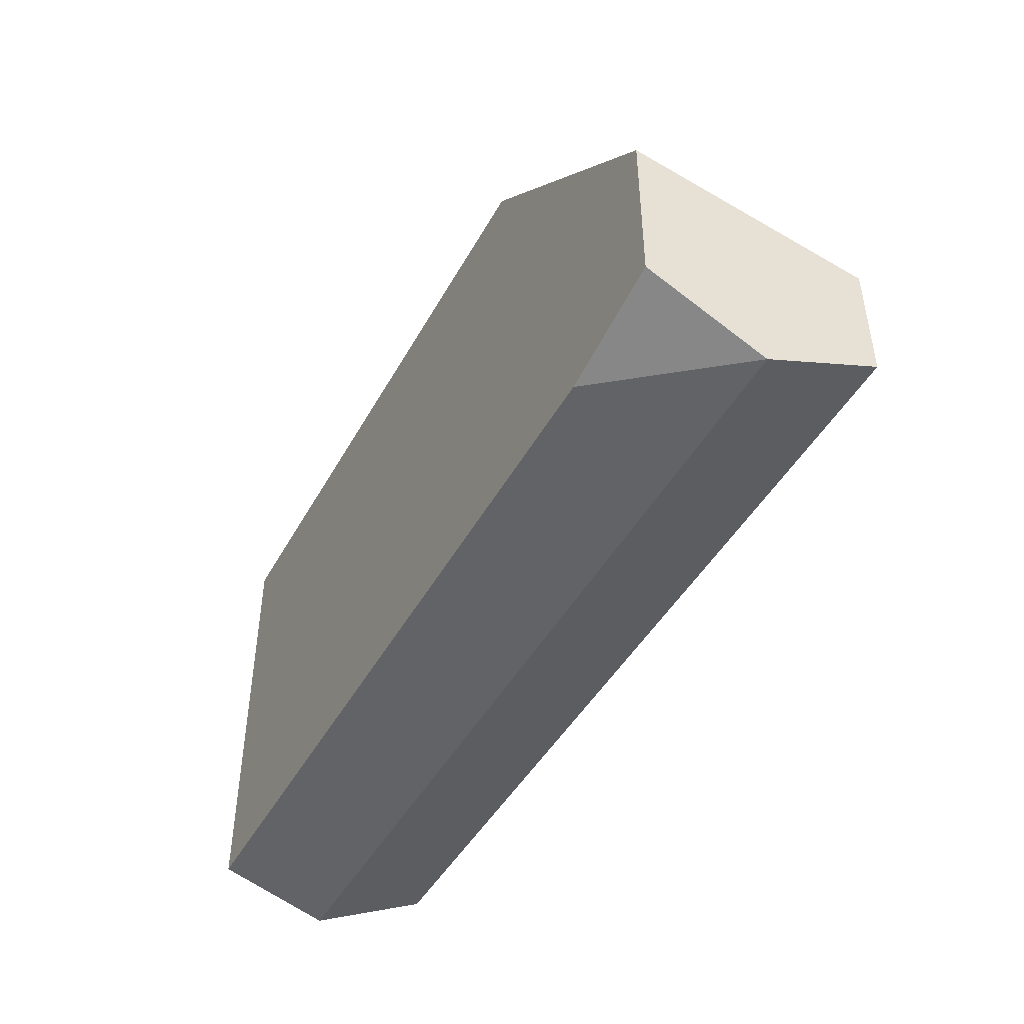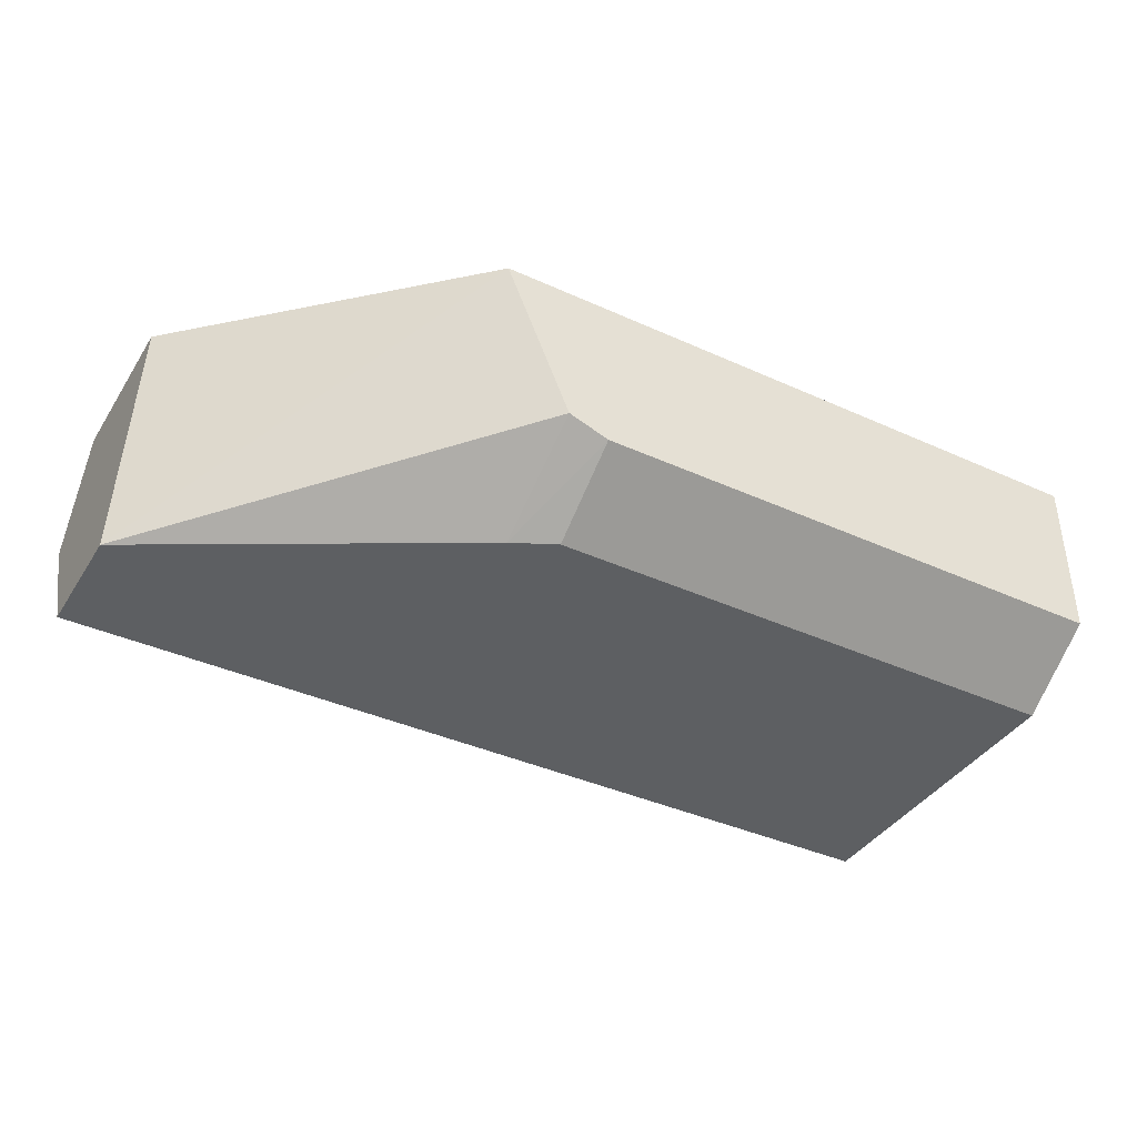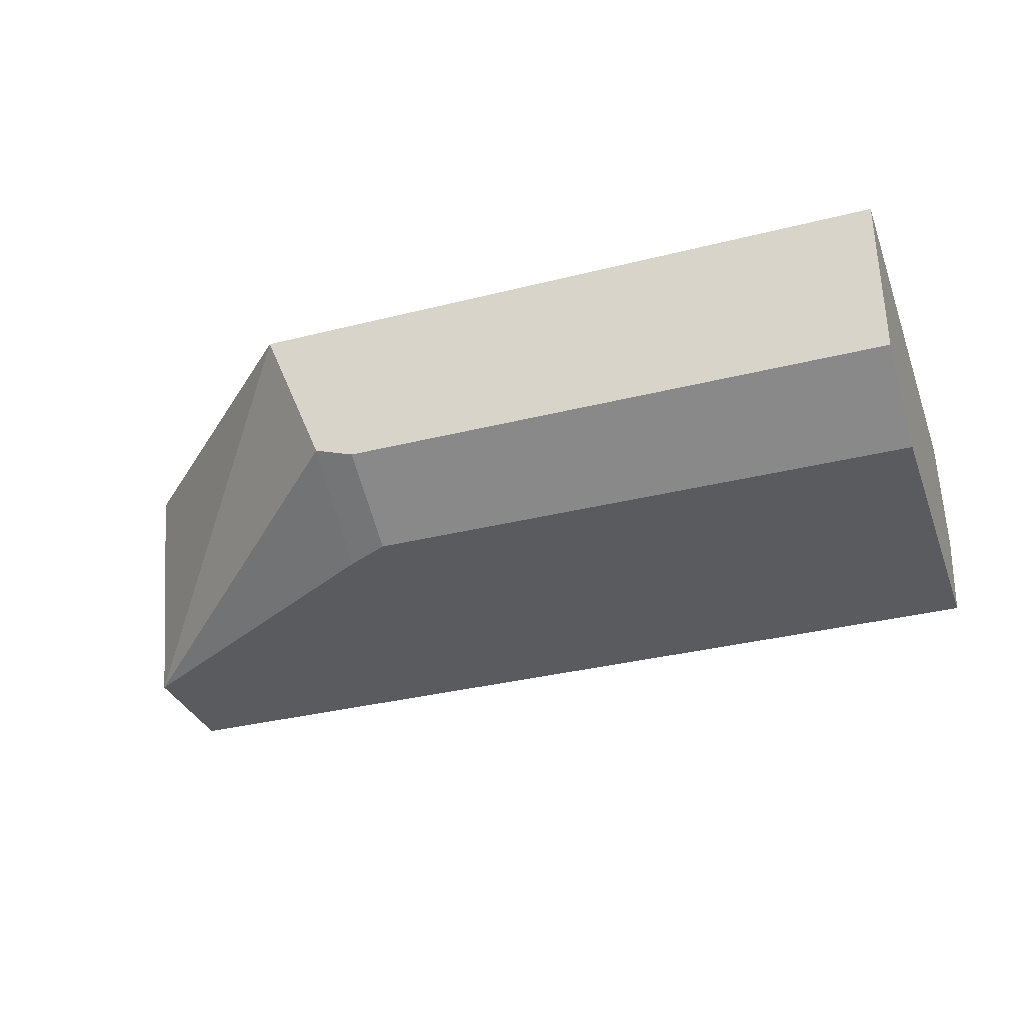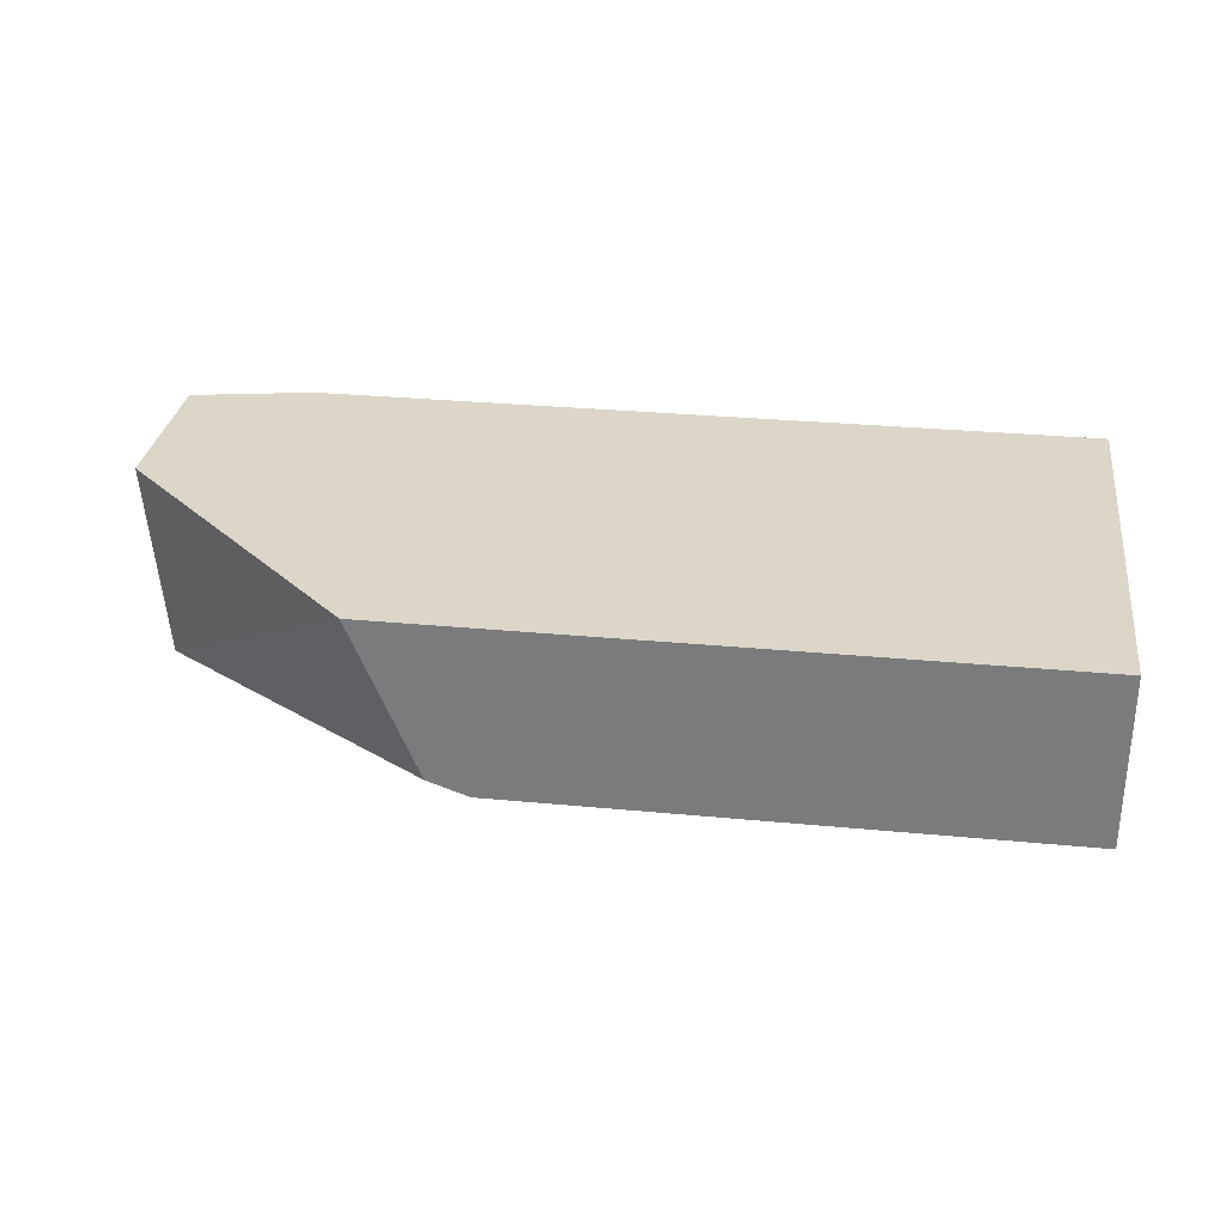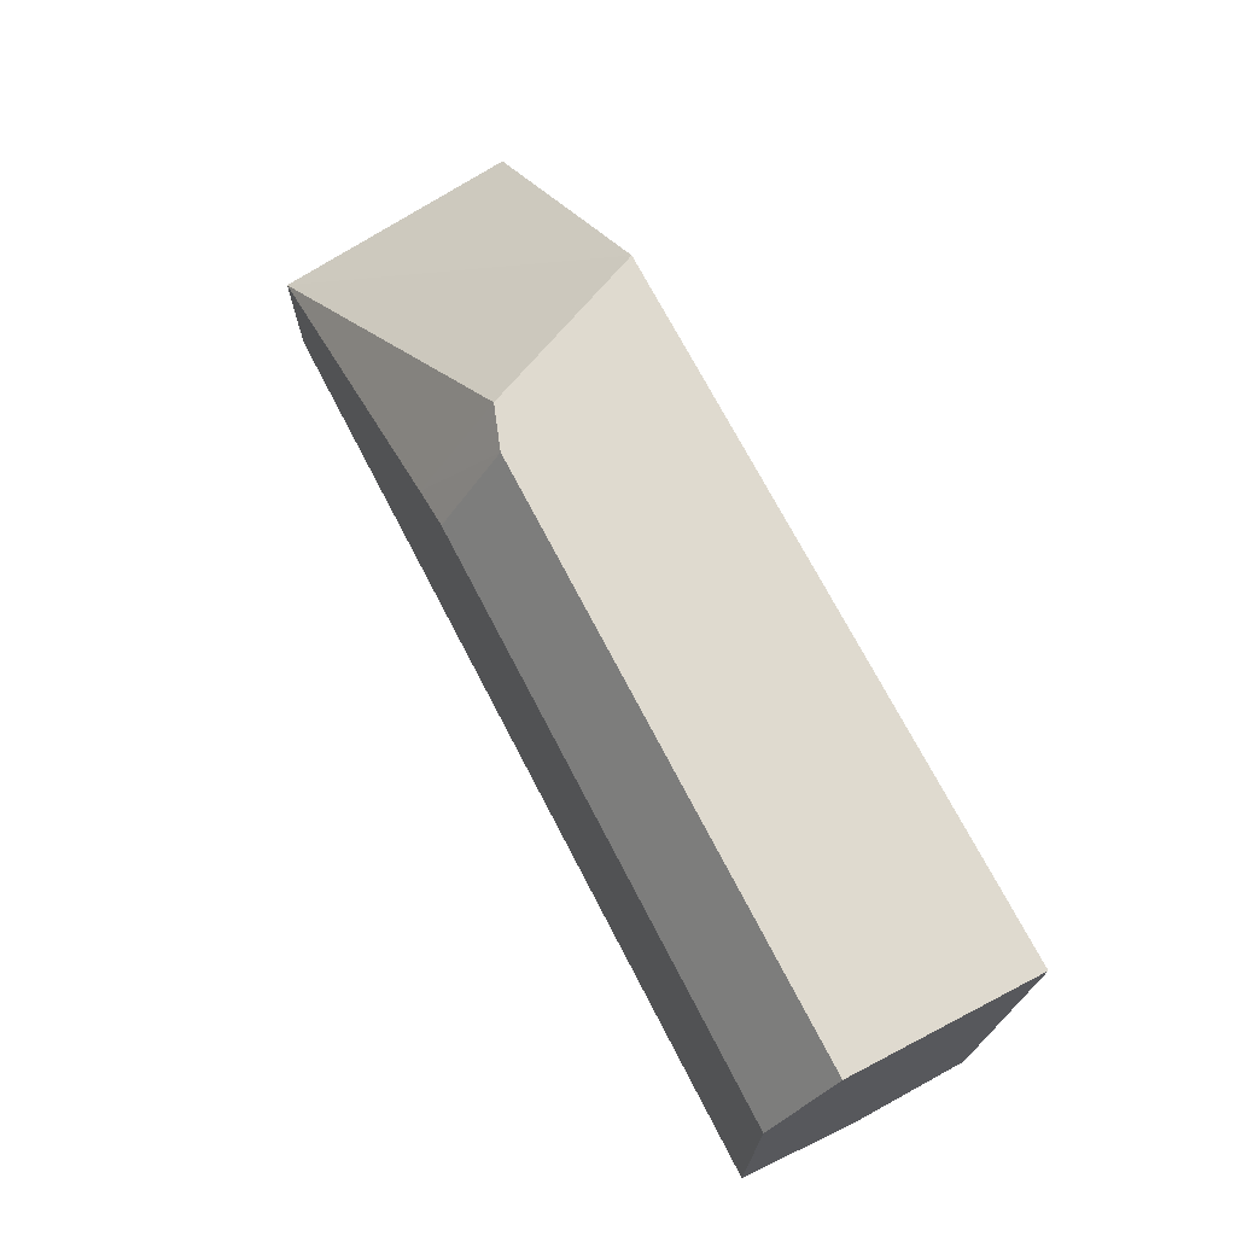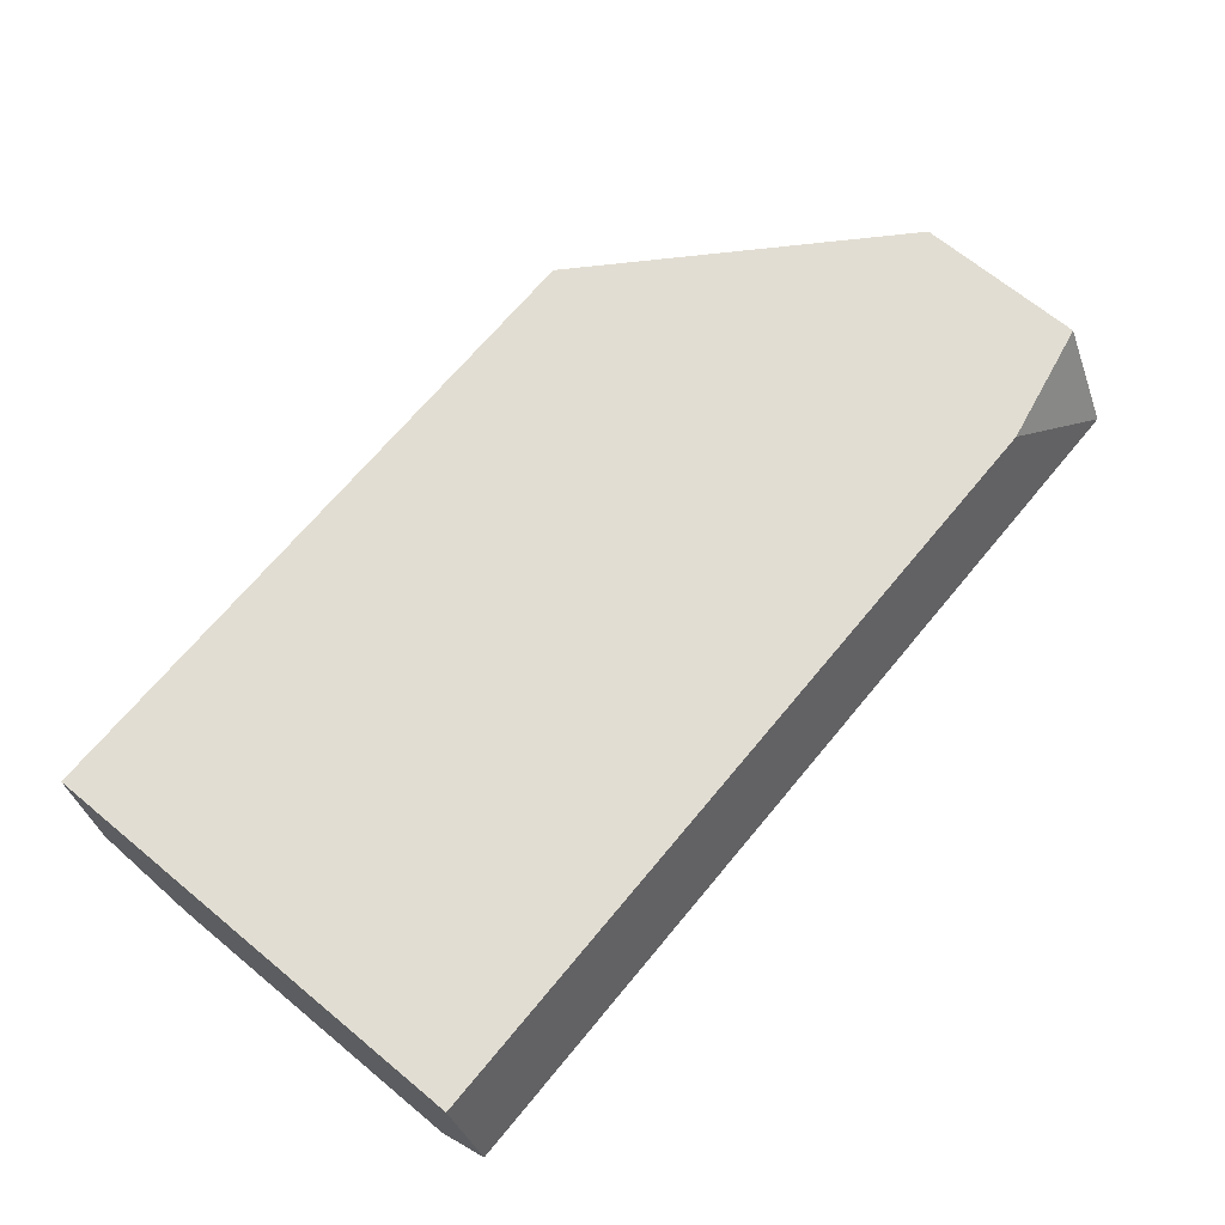
<metadata>
{"format":"obj","ext":"obj","renderer":"f3d","projection":"perspective","resolution":1024,"background":"white","views":[{"elev":-45.5,"azim":62.5,"up":"+Y"},{"elev":-39.5,"azim":150.6,"up":"+Z"},{"elev":-33.2,"azim":-160.9,"up":"+Z"},{"elev":30.2,"azim":-172.1,"up":"+Z"},{"elev":70.8,"azim":-117.4,"up":"+Y"},{"elev":68.3,"azim":-50.4,"up":"+Z"}]}
</metadata>
<code>
v 0.4142 -0.1428 -0.4106
v 0.4142 -0.1263 -0.4461
v 0.4142 -0.1259 -0.3767
v 0.3767 -0.1329 -0.3767
v 0.1374 -0.1428 -0.4106
v 0.4142 -0.08924 -0.4461
v 0.1374 -0.125 -0.4461
v 0.4142 -0.07507 -0.3767
v 0.1374 -0.1329 -0.3767
v 0.3168 -0.03333 -0.4461
v 0.3157 -1.094e-05 -0.4241
v 0.3355 -1.094e-05 -0.3767
v 0.1374 -0.02672 -0.4461
v 0.1374 -1.094e-05 -0.3767
v 0.3034 -0.02672 -0.4461
v 0.3034 -1.094e-05 -0.4284
v 0.1374 -1.094e-05 -0.4284
f 5 14 17
f 5 17 13
f 5 13 7
f 6 10 11
f 6 11 12
f 6 12 8
f 11 16 17
f 10 16 11
f 11 17 14
f 11 14 12
f 13 17 16
f 5 9 14
f 10 15 16
f 3 9 4
f 13 16 15
f 3 12 14
f 3 14 9
f 1 6 8
f 1 8 3
f 1 3 4
f 1 4 9
f 1 9 5
f 1 2 6
f 2 5 7
f 2 7 13
f 2 13 15
f 2 15 10
f 2 10 6
f 1 5 2
f 3 8 12

</code>
